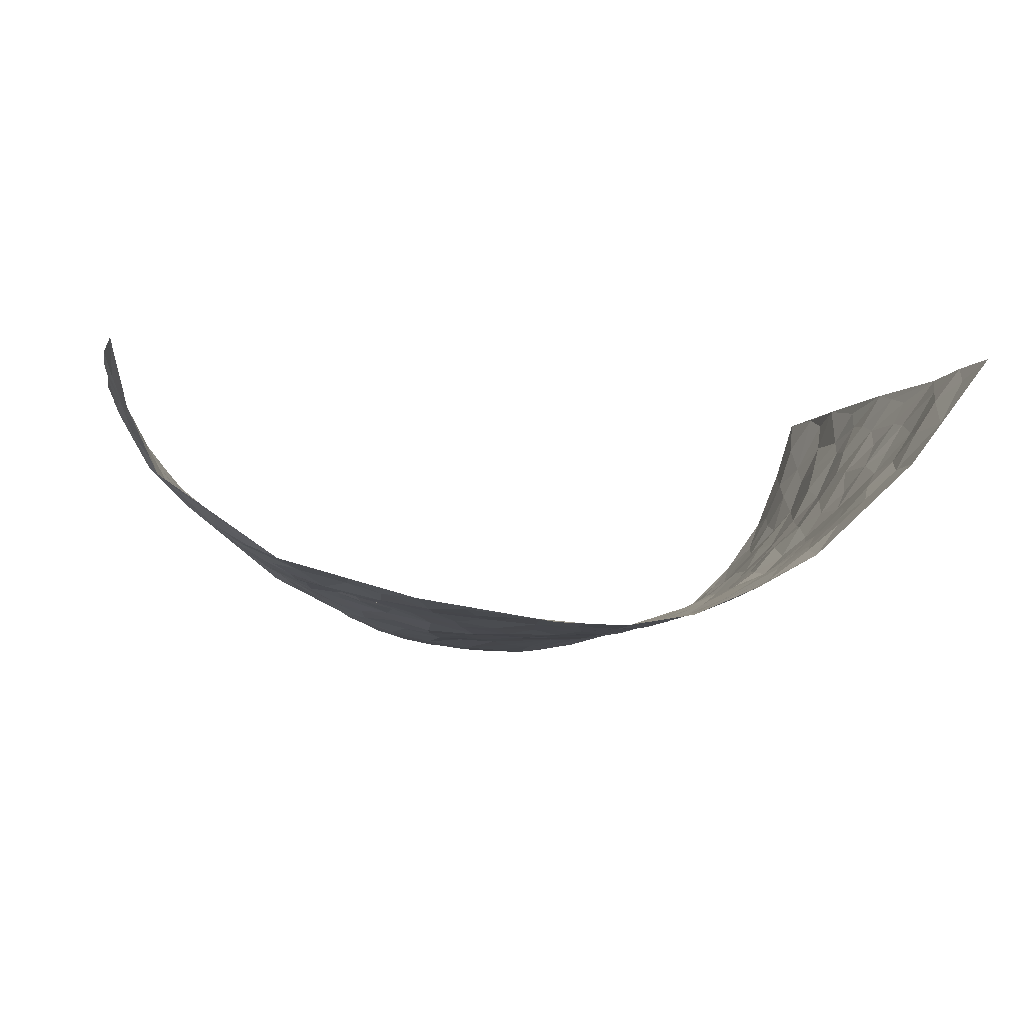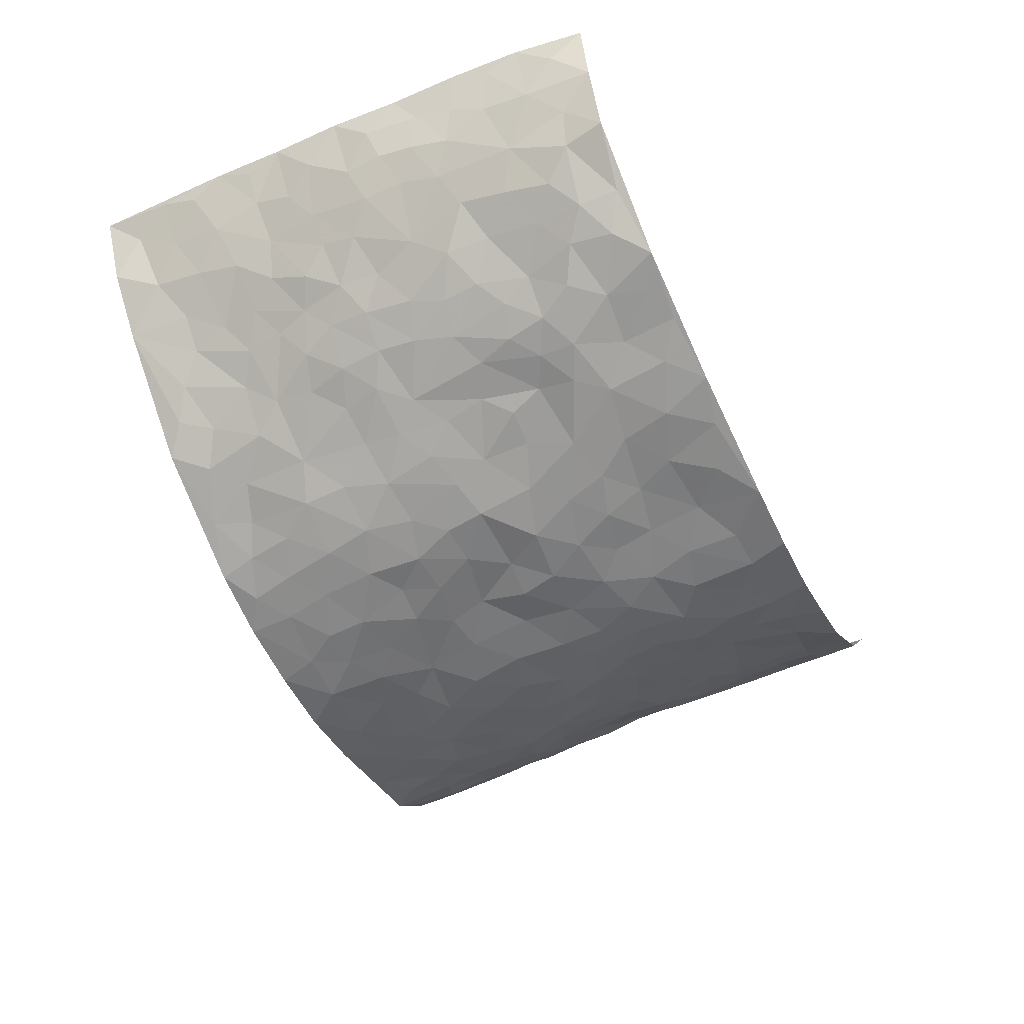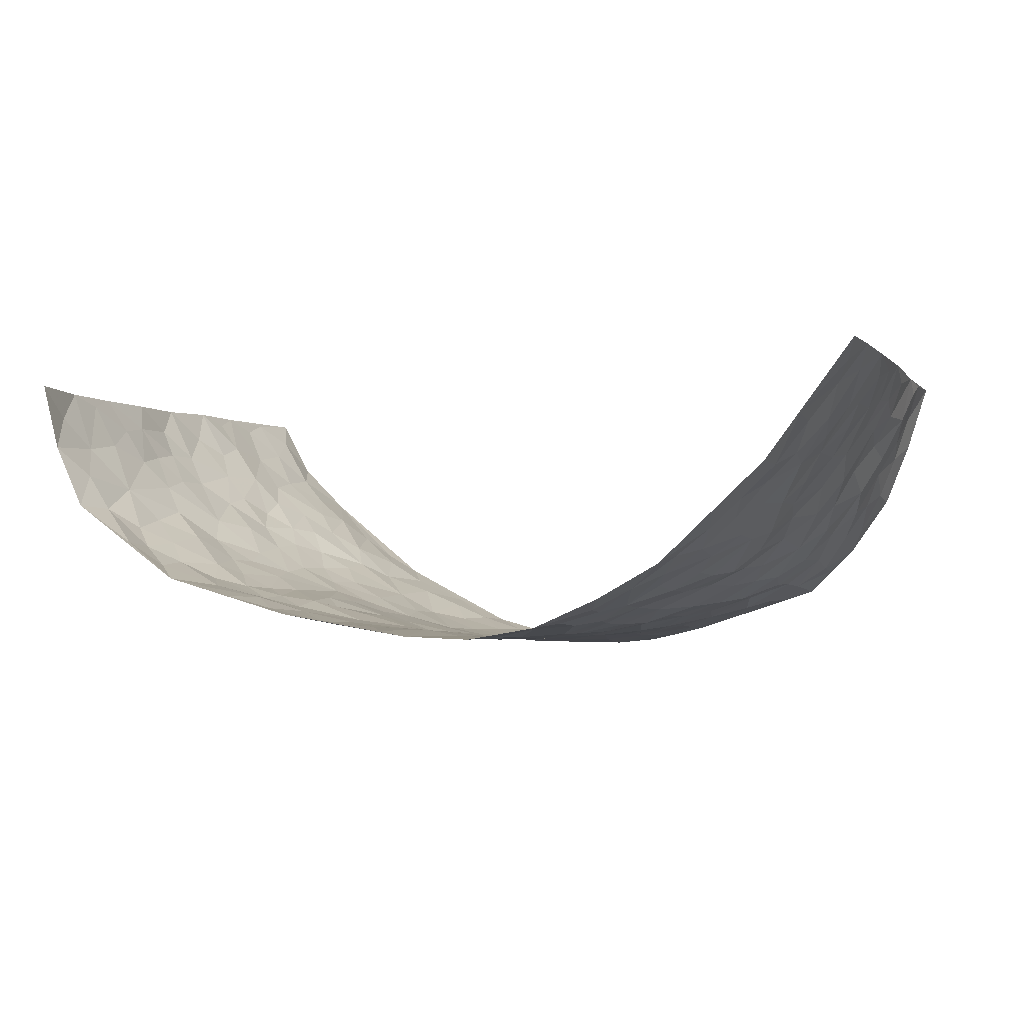
<metadata>
{"format":"obj","ext":"obj","renderer":"f3d","projection":"perspective","resolution":1024,"background":"white","views":[{"elev":-6.1,"azim":-9.1,"up":"+Z"},{"elev":-55.6,"azim":-65.2,"up":"+Z"},{"elev":-3.2,"azim":22.1,"up":"+Z"}]}
</metadata>
<code>
v -0.7698 0.007965 0.3155
v -0.7933 1.001 0.3289
v 0.7958 -0.001329 0.3231
v 0.7383 0.9926 0.3479
v -0.7039 0.4002 0.1558
v -0.7983 0.5022 0.3161
v -0.7411 0.3645 0.2039
v -0.002269 0.000693 -0.1615
v -0.7921 0.2551 0.3136
v -0.7675 0.3434 0.2633
v -0.6864 0.01228 0.08425
v -0.7866 0.1314 0.313
v -0.6514 0.3017 0.0853
v -0.7388 0.009271 0.1965
v -0.7306 0.2957 0.1893
v -0.4838 0.009392 -0.05577
v -0.7796 0.1934 0.2943
v -0.2924 0.1708 -0.1164
v -0.693 0.3301 0.138
v -0.7445 0.1277 0.2029
v -0.7681 0.06988 0.259
v -0.7083 0.07324 0.145
v -0.6349 0.1371 0.04646
v -0.6734 0.08529 0.08129
v -0.7467 0.2141 0.2169
v -0.7606 0.2761 0.2523
v -0.6934 0.1864 0.1252
v -0.6447 0.2192 0.0652
v -0.7421 0.4948 0.2139
v -0.7925 0.3793 0.3149
v -0.6425 1.003 0.1345
v -0.5156 0.2306 -0.02355
v 0.2595 0.1524 -0.1428
v -0.7975 0.752 0.3232
v -0.3558 0.398 -0.08807
v -0.678 0.7589 0.1651
v -0.6886 0.8361 0.1798
v -0.5476 0.4508 0.005789
v -0.5518 0.6139 0.02969
v -0.4489 1.005 -0.02027
v -0.7836 0.69 0.3035
v -0.6019 0.5706 0.06629
v -0.3679 0.7589 -0.07703
v -0.4927 0.2879 -0.04067
v -0.4512 0.2322 -0.06655
v -0.4851 0.1699 -0.05224
v -0.4233 0.6426 -0.0526
v -0.3539 0.5643 -0.09433
v 0.17 0.4705 -0.1631
v -0.3313 0.2252 -0.107
v -0.2038 0.6119 -0.1469
v -0.3582 0.6341 -0.08646
v -0.3019 0.06228 -0.1113
v -0.5616 0.7172 0.06062
v -0.3916 0.1994 -0.09056
v -0.7389 0.6231 0.229
v -0.03661 0.3466 -0.1677
v 0.05952 0.3373 -0.1693
v 0.3002 0.4462 -0.1376
v -0.09066 0.5511 -0.1618
v -0.1607 0.5569 -0.1568
v 0.0984 0.6263 -0.1629
v -0.594 0.3551 0.03147
v -0.6625 0.5814 0.1298
v -0.7834 0.8132 0.2997
v -0.5425 0.1378 -0.02106
v -0.365 0.0179 -0.08915
v -0.7031 0.4738 0.1558
v -0.5863 0.1811 0.01759
v -0.5869 0.02733 0.01418
v -0.2465 0.005656 -0.1218
v -0.5917 0.09737 0.008323
v -0.5343 0.06139 -0.02945
v -0.426 0.04399 -0.07152
v -0.4444 0.1103 -0.06733
v -0.745 0.6903 0.2502
v -0.7913 0.8767 0.3192
v -0.6594 0.5171 0.1154
v 0.01285 0.9966 -0.177
v -0.6904 0.6812 0.1799
v -0.5361 0.3237 -0.01133
v -0.4893 0.4691 -0.03329
v 0.0113 0.5691 -0.1591
v -0.04583 0.4813 -0.1607
v 0.006193 0.4181 -0.171
v -0.1249 0.1286 -0.1451
v -0.5238 0.6781 0.01475
v -0.7679 0.5671 0.2608
v -0.6438 0.6982 0.126
v -0.4388 0.304 -0.07028
v -0.5904 0.2759 0.03355
v -0.4651 0.6955 -0.02048
v -0.1699 0.4864 -0.1556
v -0.2562 0.4388 -0.1242
v -0.5824 0.6564 0.06687
v -0.01139 0.116 -0.1504
v -0.3992 0.5161 -0.07368
v -0.336 0.2921 -0.09518
v -0.235 0.5054 -0.1356
v -0.177 0.3837 -0.1458
v -0.7948 0.6272 0.3224
v -0.632 0.6308 0.09852
v -0.7049 0.5858 0.1794
v -0.3575 0.1158 -0.08929
v -0.4934 0.5411 -0.02338
v -0.6246 0.4142 0.07296
v -0.1286 0.3248 -0.1552
v -0.1485 0.2507 -0.1486
v -0.4862 0.6192 -0.02129
v 0.117 0.7252 -0.1625
v -0.003277 0.2141 -0.1557
v -0.07206 0.2725 -0.1605
v 0.005935 0.287 -0.1618
v -0.4169 0.3701 -0.07218
v -0.196 0.1857 -0.1372
v -0.5962 0.4956 0.06072
v -0.5304 0.3897 -0.01285
v -0.473 0.3994 -0.04499
v -0.2991 0.5272 -0.1158
v -0.2536 0.3535 -0.1212
v -0.3434 0.4716 -0.09461
v -0.2247 0.2734 -0.1331
v -0.0886 0.4111 -0.166
v -0.5526 0.54 0.02037
v -0.09172 0.1988 -0.1482
v -0.2148 0.09627 -0.1349
v -0.392 0.2634 -0.08545
v -0.7776 0.4426 0.2661
v -0.7457 0.4272 0.2137
v 0.09576 0.4197 -0.1656
v 0.2101 0.2334 -0.158
v 0.08718 0.513 -0.1612
v 0.02339 0.4861 -0.169
v 0.1697 0.3898 -0.1627
v 0.6747 0.4924 0.1755
v 0.2235 0.4302 -0.1544
v 0.2659 0.3084 -0.1386
v 0.1659 0.5634 -0.1625
v 0.1349 0.9942 -0.1759
v -0.2841 0.6223 -0.1249
v 0.427 0.8731 -0.09466
v 0.4921 0.9901 -0.07231
v -0.2062 0.783 -0.153
v -0.04854 0.8637 -0.179
v -0.3155 0.3523 -0.1066
v -0.4374 0.5723 -0.05349
v -0.07561 0.05295 -0.1517
v -0.1598 0.02403 -0.1385
v 0.1201 -0.001363 -0.1664
v 0.02364 0.8582 -0.1803
v -0.0094 0.698 -0.1688
v 0.4057 0.1909 -0.07193
v 0.3352 0.2842 -0.1101
v 0.5474 0.5203 0.02083
v 0.5015 0.5404 -0.02843
v 0.4338 0.1291 -0.05379
v 0.4925 0.2215 -0.02019
v 0.4028 0.3557 -0.08037
v 0.02858 0.6382 -0.164
v -0.0536 0.6262 -0.1661
v -0.1402 0.7308 -0.1676
v -0.08005 0.6929 -0.1648
v -0.05195 0.7904 -0.1784
v -0.1309 0.6334 -0.1637
v 0.02925 0.7724 -0.1723
v 0.2553 0.9937 -0.148
v -0.007664 0.9254 -0.1794
v -0.2563 0.8492 -0.1303
v -0.1878 0.8819 -0.1526
v -0.303 0.7846 -0.116
v -0.2277 1.001 -0.1324
v -0.2213 0.6979 -0.1499
v -0.3048 0.7036 -0.114
v -0.1308 0.8306 -0.1666
v -0.1088 0.9995 -0.1639
v 0.2265 0.7418 -0.1546
v 0.182 0.6624 -0.1621
v 0.3295 0.5894 -0.1253
v 0.2644 0.518 -0.1414
v 0.2732 0.6608 -0.1454
v 0.4229 0.7378 -0.08841
v 0.3585 0.677 -0.1148
v 0.2925 0.7279 -0.1376
v 0.07999 0.9256 -0.1826
v 0.08862 0.8197 -0.1739
v 0.1554 0.8547 -0.1661
v 0.2603 0.868 -0.1482
v 0.328 0.7879 -0.1267
v 0.2387 0.5901 -0.1539
v -0.7386 0.8712 0.2463
v -0.5965 0.8222 0.1055
v -0.7355 0.7793 0.2313
v -0.7317 1.001 0.2215
v -0.7589 0.9429 0.2817
v -0.6952 0.925 0.1904
v -0.6352 0.8903 0.14
v -0.5402 0.9357 0.05392
v -0.5803 0.8919 0.09441
v -0.6061 0.7522 0.1016
v -0.503 0.8207 0.02766
v -0.5539 0.7874 0.06233
v -0.4636 0.9079 -0.002323
v -0.3628 0.8833 -0.06877
v -0.494 0.9668 0.01403
v -0.4305 0.8228 -0.03616
v -0.4082 0.942 -0.0438
v -0.3192 0.9769 -0.08763
v -0.4696 0.7675 -0.00916
v -0.2977 0.9046 -0.09891
v -0.2421 0.9329 -0.1275
v 0.1656 0.781 -0.1606
v 0.2629 0.7994 -0.1441
v 0.2001 0.9287 -0.1656
v 0.3981 0.8054 -0.1084
v 0.3438 0.8749 -0.1246
v 0.3872 0.9759 -0.1063
v 0.2981 0.9323 -0.1385
v 0.4455 0.9408 -0.0903
v 0.3791 0.4869 -0.1069
v 0.3273 0.5231 -0.1243
v 0.4713 0.5978 -0.05749
v 0.4308 0.6579 -0.09017
v 0.4046 0.5818 -0.09884
v 0.3461 0.1847 -0.1072
v 0.464 0.3281 -0.05131
v 0.4482 0.5161 -0.06765
v 0.3433 0.3824 -0.113
v -0.1129 0.9152 -0.1671
v -0.1703 0.9596 -0.1534
v 0.3149 0.1277 -0.1186
v 0.5556 0.009684 0.04456
v 0.2036 0.3292 -0.1578
v 0.2725 0.3801 -0.1412
v 0.5411 0.2422 0.01714
v 0.6535 0.9919 0.1158
v 0.7913 0.2474 0.3263
v 0.4852 0.8046 -0.05978
v 0.6317 0.4818 0.1158
v 0.4823 0.7398 -0.06205
v 0.772 0.4974 0.3377
v 0.6038 0.2888 0.07564
v 0.4865 0.4614 -0.03536
v 0.6689 0.3068 0.1644
v 0.5295 0.4089 -0.005969
v 0.465 -0.003706 -0.03866
v 0.0908 0.2495 -0.166
v 0.4735 0.07103 -0.02399
v 0.1369 0.3162 -0.1676
v 0.4051 0.2606 -0.08099
v 0.73 0.2621 0.2399
v 0.5805 0.4553 0.05728
v 0.5306 0.07703 0.02187
v 0.4351 0.4196 -0.06647
v 0.5632 0.3655 0.02714
v 0.2854 0.2278 -0.1347
v 0.4581 0.2657 -0.04825
v 0.2619 0.07359 -0.1387
v 0.3571 -0.003628 -0.09745
v 0.2418 -0.00223 -0.1464
v 0.1995 0.1107 -0.1488
v 0.06754 0.1671 -0.1613
v 0.1452 0.1866 -0.1636
v 0.5578 0.1426 0.04239
v 0.6655 0.4182 0.1646
v 0.6549 0.2172 0.138
v 0.585 0.07639 0.07087
v 0.6013 0.3791 0.07703
v 0.6338 0.3346 0.1143
v 0.7347 0.3228 0.2513
v 0.6544 0.5621 0.1319
v 0.612 0.1415 0.1011
v 0.6644 0.1463 0.1508
v 0.7076 0.3639 0.2138
v 0.7663 0.3466 0.2987
v 0.7295 0.4351 0.2542
v 0.5424 0.3069 0.01218
v 0.6949 0.103 0.1997
v 0.3263 0.0577 -0.1156
v 0.3966 0.0633 -0.07946
v 0.06973 0.0753 -0.1605
v 0.1416 0.06908 -0.1634
v 0.7513 0.745 0.3426
v 0.6449 0.07549 0.126
v 0.59 0.2107 0.07027
v 0.7697 0.422 0.3184
v 0.7358 0.5059 0.2742
v 0.6923 0.2468 0.1859
v 0.4984 0.1424 -0.01063
v 0.6464 -0.00262 0.1276
v 0.4848 0.3876 -0.04434
v 0.7714 0.06092 0.293
v 0.7918 0.1231 0.3272
v 0.7131 0.1766 0.2107
v 0.7416 0.1212 0.2632
v 0.7045 0.005472 0.2037
v 0.7659 0.1855 0.2935
v 0.6052 0.5495 0.06845
v 0.622 0.6266 0.08761
v 0.5517 0.6295 0.006725
v 0.6883 0.6863 0.2059
v 0.586 0.7649 0.03835
v 0.7554 0.6212 0.3195
v 0.6592 0.6358 0.1548
v 0.7082 0.5908 0.2288
v 0.6513 0.7374 0.119
v 0.7017 0.5269 0.2233
v 0.7398 0.5704 0.282
v 0.7274 0.6549 0.2601
v 0.5932 0.6859 0.04321
v 0.5429 0.7171 -0.01292
v 0.4981 0.6677 -0.04824
v 0.7035 0.8472 0.2273
v 0.6376 0.8642 0.1002
v 0.6878 0.7711 0.1889
v 0.7282 0.773 0.265
v 0.6673 0.8379 0.1628
v 0.744 0.8688 0.3424
v 0.6305 0.7953 0.08387
v 0.7451 0.8069 0.3196
v 0.6529 0.9253 0.1249
v 0.7003 0.9924 0.2305
v 0.5806 0.9911 0.0141
v 0.6844 0.9202 0.1985
v 0.7126 0.9223 0.281
v 0.6132 0.9275 0.05388
v 0.5435 0.893 -0.02602
v 0.4889 0.8737 -0.06351
v 0.538 0.9618 -0.03043
v 0.5477 0.8147 -0.01108
v 0.5954 0.8534 0.03633
f 29 6 128
f 12 21 20
f 26 10 9
f 55 45 46
f 27 19 15
f 26 9 17
f 101 6 88
f 12 1 21
f 7 15 19
f 125 86 96
f 84 123 85
f 129 29 128
f 25 27 15
f 12 20 17
f 73 75 66
f 22 14 11
f 26 17 25
f 9 12 17
f 25 15 26
f 5 129 7
f 52 146 48
f 55 18 50
f 7 19 5
f 20 27 25
f 124 82 105
f 41 76 34
f 20 14 22
f 14 20 21
f 14 21 1
f 24 22 11
f 24 27 22
f 72 66 69
f 69 32 91
f 70 24 11
f 24 23 27
f 17 20 25
f 27 20 22
f 10 15 7
f 10 26 15
f 23 28 27
f 27 13 19
f 28 23 69
f 13 27 28
f 119 121 94
f 10 7 129
f 6 30 128
f 9 10 30
f 36 192 80
f 80 102 89
f 118 81 44
f 64 103 78
f 115 126 86
f 45 32 46
f 91 63 13
f 129 68 29
f 95 87 54
f 95 54 199
f 202 40 204
f 82 97 105
f 29 88 6
f 18 55 104
f 148 126 71
f 38 82 124
f 50 18 122
f 117 82 38
f 5 19 106
f 82 117 118
f 80 64 102
f 127 45 55
f 194 77 190
f 98 35 114
f 39 124 105
f 127 50 98
f 106 19 13
f 66 75 46
f 39 95 42
f 63 117 38
f 95 89 102
f 101 56 76
f 51 140 99
f 18 53 126
f 62 83 132
f 45 127 90
f 112 113 57
f 103 29 68
f 130 85 58
f 109 39 105
f 35 94 121
f 113 246 58
f 151 165 163
f 120 100 94
f 114 127 98
f 192 190 65
f 95 39 87
f 36 191 37
f 67 104 74
f 56 101 88
f 13 63 106
f 192 34 76
f 268 241 243
f 108 115 125
f 93 84 60
f 133 84 85
f 156 288 157
f 101 76 41
f 80 103 64
f 105 97 146
f 99 61 51
f 92 109 47
f 125 96 111
f 158 227 153
f 75 104 55
f 69 66 32
f 81 91 32
f 106 78 68
f 42 64 78
f 77 34 65
f 24 70 72
f 75 73 16
f 16 71 67
f 2 34 77
f 13 28 91
f 103 56 88
f 56 80 76
f 72 69 23
f 11 16 70
f 16 73 70
f 16 67 74
f 115 18 126
f 24 72 23
f 73 72 70
f 16 74 75
f 72 73 66
f 32 45 44
f 84 83 60
f 66 46 32
f 78 106 116
f 117 63 81
f 67 53 104
f 103 68 78
f 69 91 28
f 36 80 89
f 106 38 116
f 106 68 5
f 81 118 117
f 62 132 138
f 32 44 81
f 53 67 71
f 57 58 85
f 123 100 107
f 93 60 61
f 33 230 224
f 8 96 147
f 132 133 130
f 140 48 119
f 93 100 123
f 122 98 50
f 164 60 160
f 53 71 126
f 125 112 108
f 193 194 195
f 75 55 46
f 63 91 81
f 56 103 80
f 196 198 31
f 18 104 53
f 121 48 97
f 38 106 63
f 118 97 82
f 97 35 121
f 51 172 140
f 130 134 49
f 87 39 109
f 288 252 263
f 97 114 35
f 47 43 92
f 57 113 58
f 248 130 58
f 34 101 41
f 114 90 127
f 116 124 42
f 145 94 35
f 118 114 97
f 167 79 175
f 98 145 35
f 85 123 57
f 43 47 52
f 199 36 89
f 42 78 116
f 159 83 62
f 88 29 103
f 74 104 75
f 118 44 90
f 173 140 172
f 42 95 102
f 190 192 37
f 65 190 77
f 89 95 199
f 125 111 112
f 92 87 109
f 18 115 122
f 177 180 176
f 112 57 107
f 109 105 146
f 93 94 100
f 285 286 275
f 96 86 147
f 137 232 131
f 57 123 107
f 87 92 208
f 49 134 136
f 132 130 49
f 161 164 162
f 50 127 55
f 122 108 107
f 122 107 100
f 48 140 52
f 118 90 114
f 99 119 94
f 123 84 93
f 36 37 192
f 48 121 119
f 120 122 100
f 39 42 124
f 38 124 116
f 248 58 246
f 44 45 90
f 98 122 120
f 146 52 47
f 94 93 99
f 168 209 170
f 212 183 188
f 202 197 200
f 42 102 64
f 107 108 112
f 99 93 61
f 8 280 96
f 112 111 113
f 125 115 86
f 115 108 122
f 128 30 10
f 5 68 129
f 10 129 128
f 132 49 138
f 83 84 133
f 130 133 85
f 83 133 132
f 248 134 130
f 156 152 224
f 151 110 165
f 212 186 211
f 153 224 249
f 254 251 244
f 246 261 262
f 225 158 249
f 49 136 179
f 185 184 150
f 214 188 181
f 181 188 182
f 161 163 174
f 143 170 172
f 110 211 185
f 184 79 167
f 174 228 169
f 62 110 159
f 163 150 144
f 210 169 229
f 170 143 168
f 176 211 110
f 98 120 145
f 94 145 120
f 48 146 97
f 109 146 47
f 148 86 126
f 147 86 148
f 71 8 148
f 8 147 148
f 244 276 254
f 232 136 134
f 174 143 161
f 60 83 160
f 163 162 151
f 159 160 83
f 261 281 262
f 259 281 149
f 219 220 59
f 246 113 111
f 33 255 131
f 157 256 152
f 137 255 153
f 230 278 279
f 262 260 33
f 154 155 242
f 131 255 137
f 248 131 232
f 281 280 149
f 259 258 278
f 220 179 59
f 159 151 160
f 162 160 151
f 164 61 60
f 228 174 144
f 144 174 163
f 159 110 151
f 161 172 164
f 186 184 185
f 161 162 163
f 61 164 51
f 160 162 164
f 187 217 213
f 150 163 165
f 205 202 200
f 79 184 139
f 170 43 173
f 174 169 143
f 161 143 172
f 167 144 150
f 176 180 183
f 172 170 173
f 223 226 221
f 185 150 165
f 99 140 119
f 207 206 203
f 172 51 164
f 43 52 173
f 173 52 140
f 167 175 228
f 228 229 169
f 210 168 169
f 177 110 62
f 189 138 179
f 62 138 177
f 136 232 233
f 181 182 222
f 150 184 167
f 178 180 189
f 49 179 138
f 177 138 189
f 180 178 182
f 178 179 220
f 307 308 304
f 222 223 221
f 215 187 188
f 176 183 212
f 187 213 186
f 214 215 188
f 185 211 186
f 237 181 239
f 182 188 183
f 110 185 165
f 216 215 141
f 211 176 212
f 182 183 180
f 176 110 177
f 213 184 186
f 178 189 179
f 177 189 180
f 195 190 37
f 197 198 200
f 195 194 190
f 34 192 65
f 80 192 76
f 37 196 195
f 194 2 77
f 193 2 194
f 196 37 191
f 31 193 195
f 198 196 191
f 31 195 196
f 199 201 191
f 197 204 31
f 198 191 201
f 31 198 197
f 201 199 54
f 36 199 191
f 54 208 201
f 208 43 205
f 208 54 87
f 198 201 200
f 206 205 203
f 43 170 203
f 210 207 209
f 40 202 206
f 31 204 40
f 197 202 204
f 208 205 200
f 43 203 205
f 205 206 202
f 203 209 207
f 171 40 207
f 40 206 207
f 208 200 201
f 43 208 92
f 170 209 203
f 168 143 169
f 207 210 171
f 168 210 209
f 188 187 212
f 212 187 186
f 166 139 213
f 184 213 139
f 237 214 181
f 215 214 141
f 216 141 218
f 213 217 166
f 142 166 216
f 217 216 166
f 187 215 217
f 216 217 215
f 237 141 214
f 142 216 218
f 223 222 182
f 179 136 59
f 223 220 219
f 267 238 251
f 237 327 141
f 223 182 178
f 158 290 253
f 220 223 178
f 59 233 227
f 233 59 136
f 248 246 131
f 153 249 158
f 251 254 267
f 223 219 226
f 111 261 246
f 297 251 238
f 276 256 157
f 167 228 144
f 229 228 175
f 175 171 229
f 229 171 210
f 260 257 33
f 265 271 272
f 266 289 283
f 269 243 250
f 249 224 152
f 266 283 271
f 227 233 137
f 253 227 158
f 325 313 320
f 135 264 275
f 310 329 239
f 270 298 297
f 249 256 225
f 275 273 269
f 311 222 221
f 155 154 299
f 234 276 157
f 310 311 299
f 222 239 181
f 221 226 155
f 266 263 252
f 242 290 244
f 264 273 275
f 273 264 243
f 242 244 154
f 276 290 225
f 288 234 157
f 240 282 302
f 275 286 306
f 225 290 158
f 234 263 284
f 241 254 276
f 233 232 137
f 137 153 227
f 264 135 238
f 244 251 154
f 260 259 257
f 227 253 219
f 33 224 255
f 154 297 299
f 240 302 307
f 297 154 251
f 264 268 243
f 253 226 219
f 271 284 263
f 277 294 293
f 290 242 253
f 241 234 284
f 59 227 219
f 242 155 226
f 252 245 231
f 157 152 156
f 257 230 33
f 152 256 249
f 278 230 257
f 262 33 131
f 224 153 255
f 259 278 257
f 134 248 232
f 230 279 224
f 96 261 111
f 261 96 280
f 280 281 261
f 246 262 131
f 252 247 245
f 268 267 241
f 283 277 272
f 288 247 252
f 275 274 285
f 295 291 294
f 267 268 264
f 263 234 288
f 309 310 299
f 290 276 244
f 283 272 271
f 267 254 241
f 265 243 241
f 236 240 285
f 297 238 270
f 303 305 298
f 241 276 234
f 221 155 299
f 272 277 293
f 250 243 287
f 286 285 240
f 284 271 265
f 271 263 266
f 295 3 291
f 225 256 276
f 241 284 265
f 289 266 231
f 3 292 291
f 321 235 323
f 293 294 296
f 279 278 258
f 245 279 258
f 279 156 224
f 260 281 259
f 280 8 149
f 262 281 260
f 231 266 252
f 267 264 238
f 306 304 270
f 283 289 295
f 243 269 273
f 236 269 250
f 294 292 296
f 274 236 285
f 269 274 275
f 250 287 293
f 245 289 231
f 236 274 269
f 156 279 247
f 242 226 253
f 247 279 245
f 243 265 287
f 288 156 247
f 265 272 293
f 296 292 236
f 293 287 265
f 295 294 277
f 277 283 295
f 236 250 296
f 289 3 295
f 292 294 291
f 293 296 250
f 300 304 308
f 325 320 235
f 329 330 326
f 270 304 303
f 270 303 298
f 309 305 301
f 135 306 270
f 299 297 298
f 298 309 299
f 238 135 270
f 300 314 305
f 303 300 305
f 304 306 307
f 300 303 304
f 282 319 315
f 322 325 235
f 275 306 135
f 307 306 286
f 240 307 286
f 308 307 302
f 302 282 308
f 308 282 315
f 305 309 298
f 310 309 301
f 310 301 329
f 310 239 311
f 222 311 239
f 299 311 221
f 319 312 315
f 312 323 316
f 301 305 318
f 305 314 316
f 300 308 315
f 316 314 312
f 312 314 315
f 315 314 300
f 323 312 324
f 316 313 318
f 282 4 317
f 330 313 325
f 4 321 324
f 235 320 323
f 282 317 319
f 312 319 317
f 326 325 322
f 316 320 313
f 316 318 305
f 142 218 327
f 327 218 141
f 316 323 320
f 324 312 317
f 4 324 317
f 321 323 324
f 318 313 330
f 328 326 322
f 326 327 329
f 329 327 237
f 326 328 327
f 322 142 328
f 327 328 142
f 329 237 239
f 301 318 330
f 326 330 325
f 330 329 301

</code>
